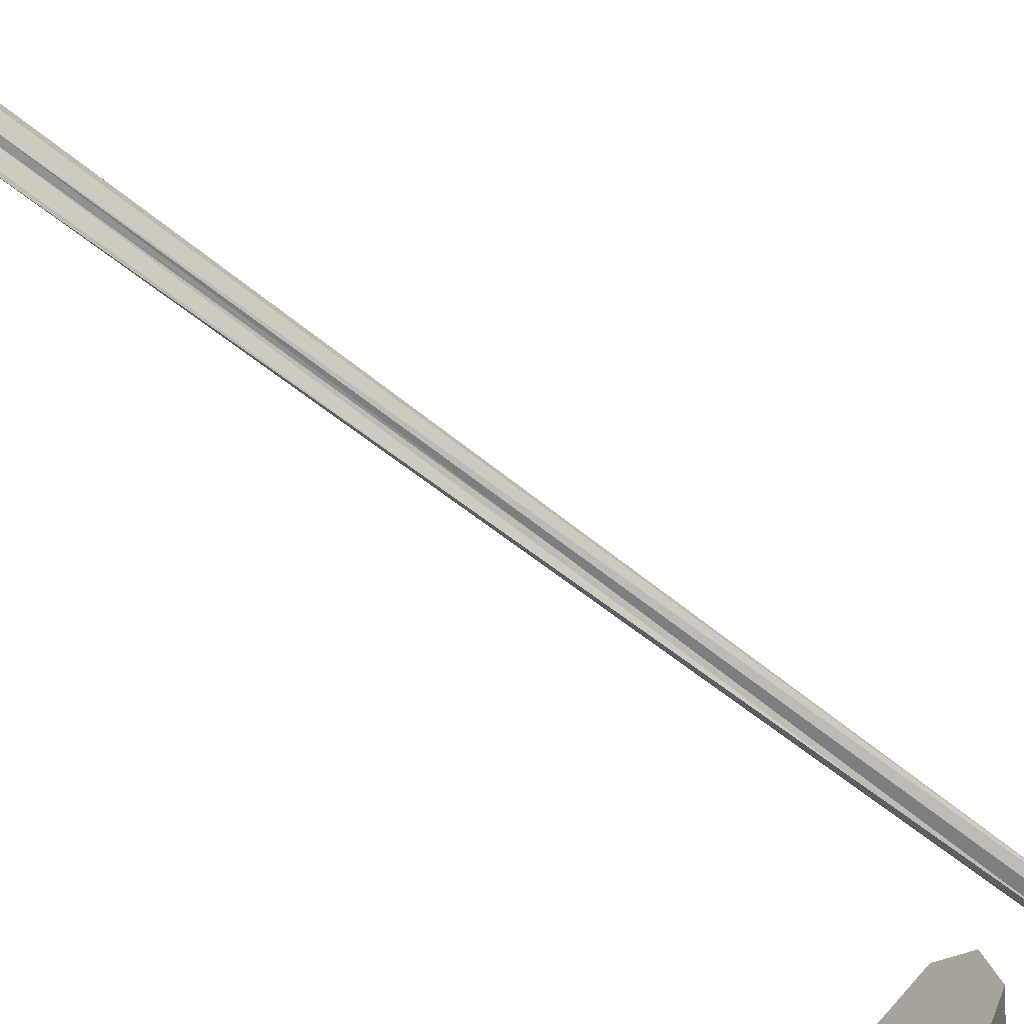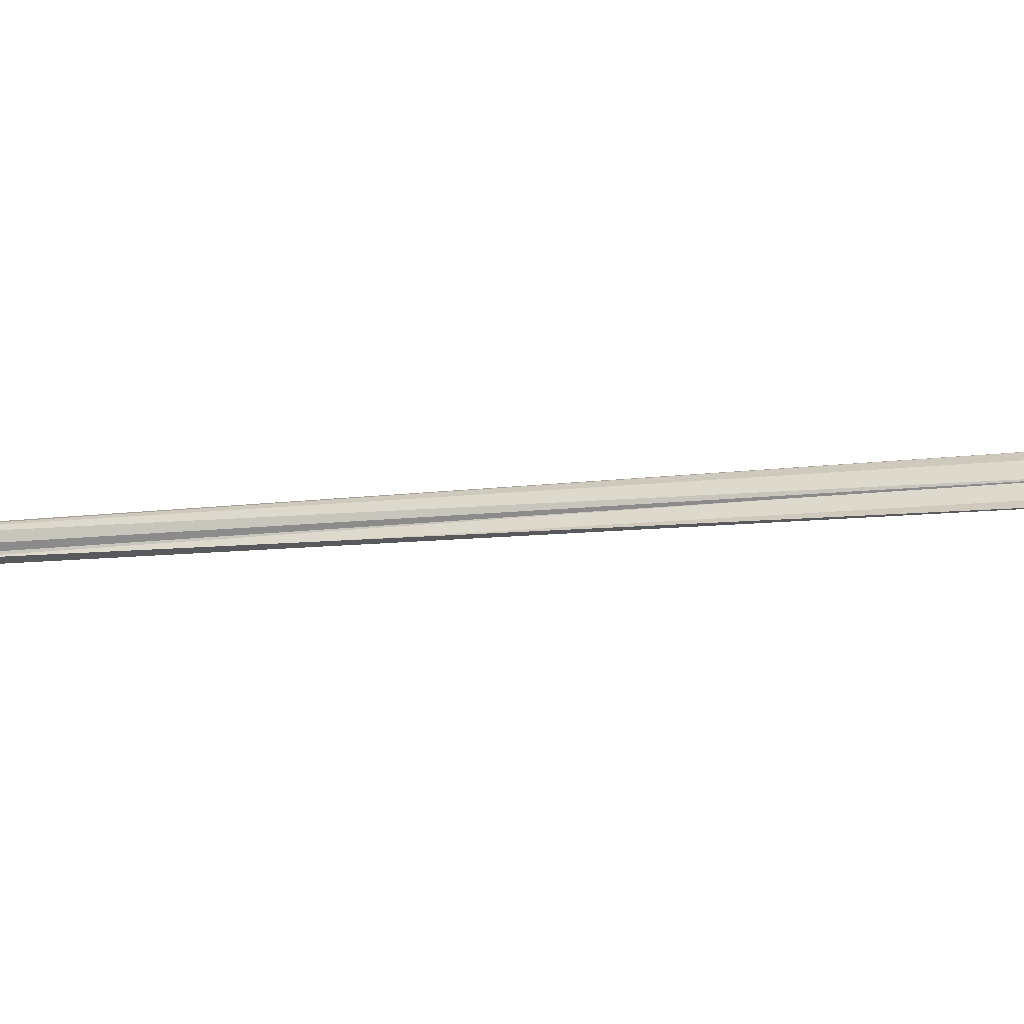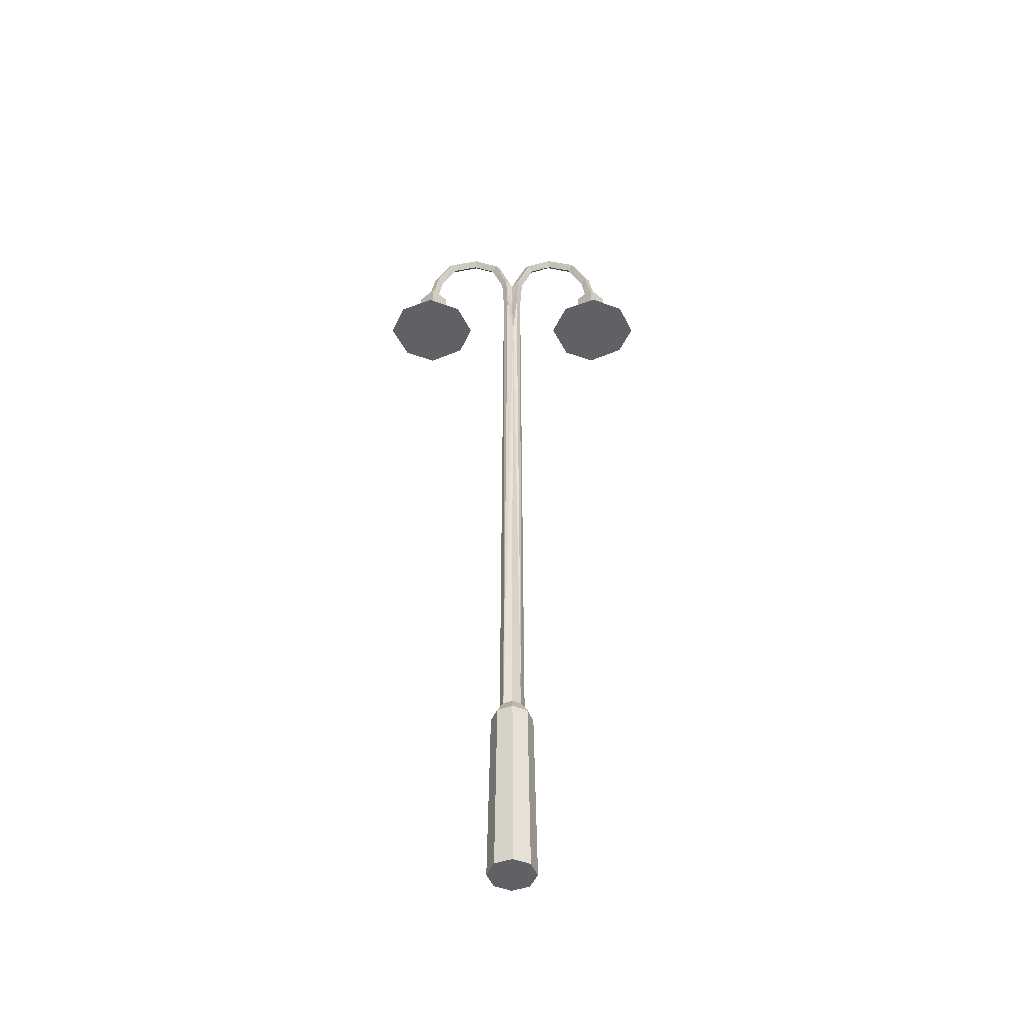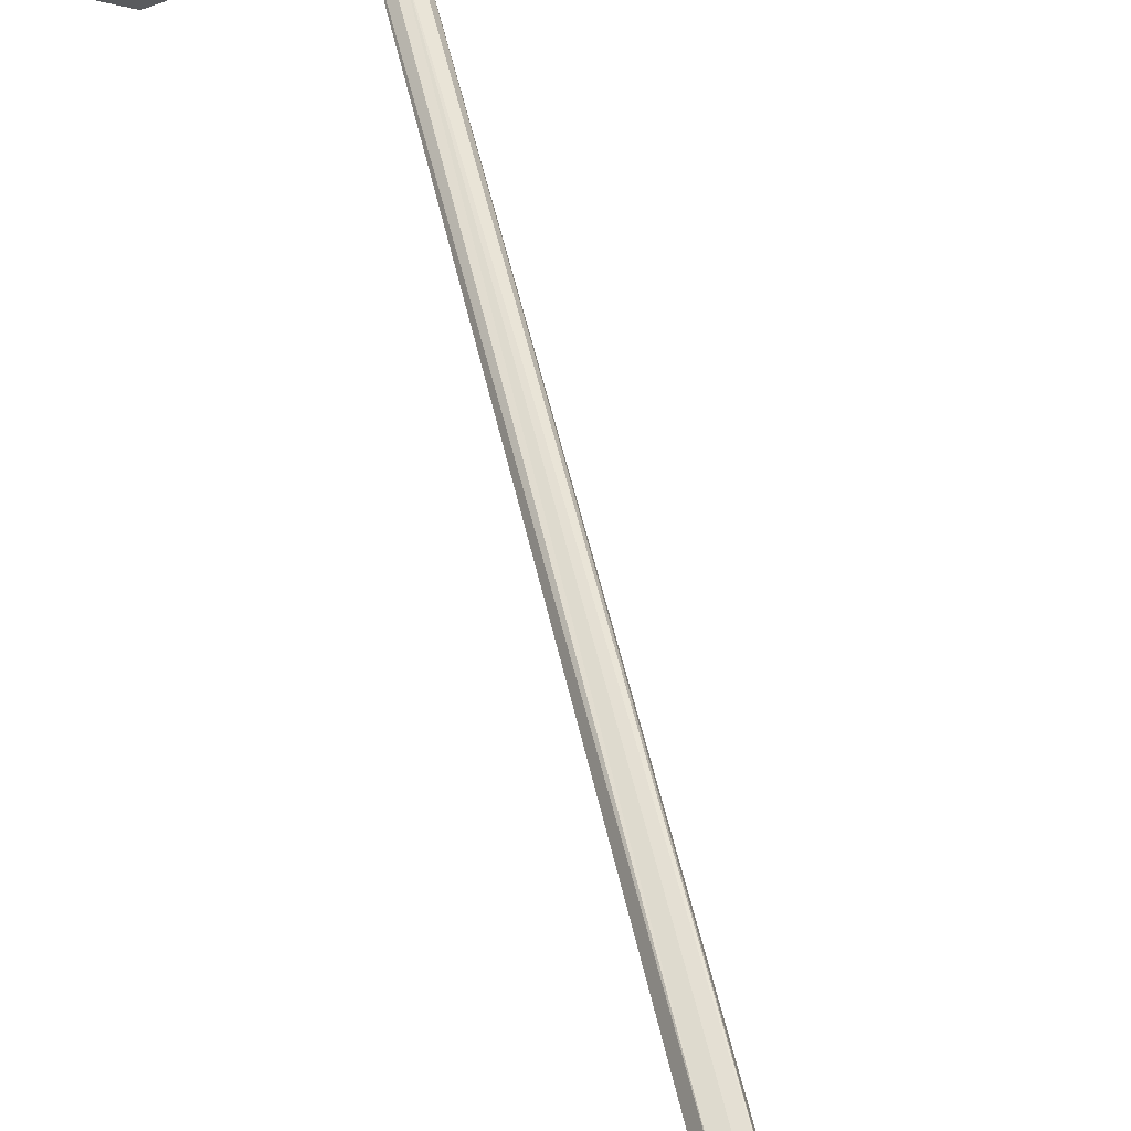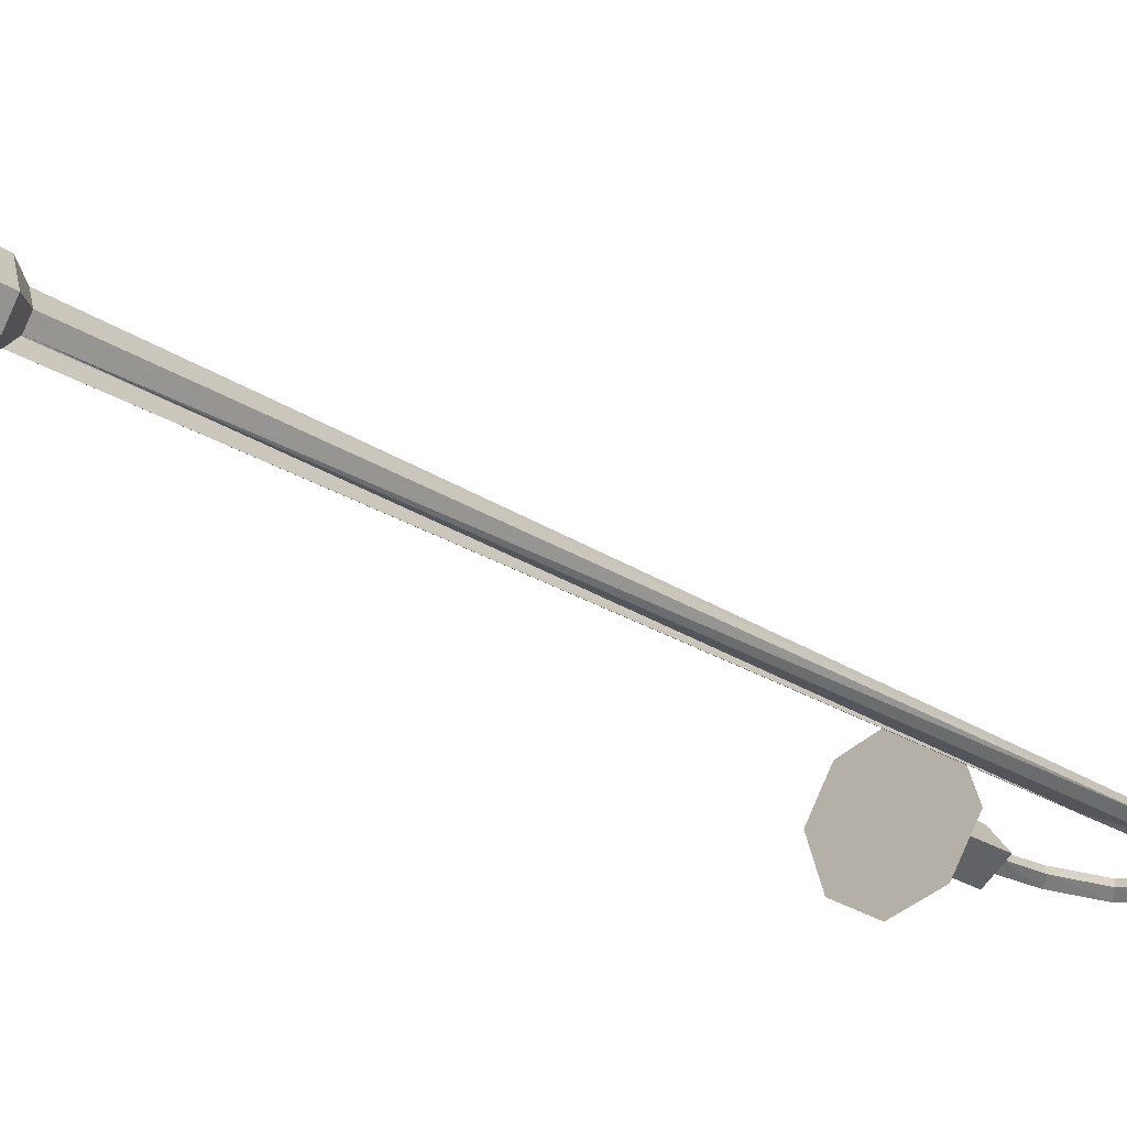
<metadata>
{"format":"obj","ext":"obj","renderer":"f3d","projection":"perspective","resolution":1024,"background":"white","views":[{"elev":-54.7,"azim":48.4,"up":"+Z"},{"elev":-35.1,"azim":-84.0,"up":"+Z"},{"elev":-48.5,"azim":-172.9,"up":"+Y"},{"elev":54.1,"azim":-12.6,"up":"+Z"},{"elev":-22.1,"azim":40.0,"up":"+Z"}]}
</metadata>
<code>
v -469.6 45.44 -68.9
v -469.6 45.98 -68.9
v -469.7 45.44 -68.96
v -469.7 45.94 -68.96
v -469.8 45.44 -69.01
v -469.8 45.98 -69.02
v -469.7 45.44 -68.96
v -469.7 45.94 -68.96
v -469.8 45.44 -68.94
v -469.7 45.44 -68.88
v -469.8 45.96 -68.94
v -469.8 45.98 -68.88
v -469.9 46.43 -68.86
v -469.9 46.48 -68.93
v -470.3 46.58 -68.82
v -470.2 46.65 -68.89
v -470.6 46.46 -68.77
v -470.7 46.52 -68.84
v -470.8 46.07 -68.75
v -470.9 46.11 -68.81
v -470.9 45.68 -68.74
v -471 45.68 -68.8
v -470.9 45.59 -68.62
v -471.1 45.59 -68.78
v -470.9 45.17 -68.62
v -471.1 45.17 -68.78
v -471.3 44.75 -68.38
v -471.5 44.75 -68.73
v -470.5 44.75 -68.43
v -470.3 44.75 -68.88
v -470.7 45.17 -68.83
v -470.7 45.59 -68.83
v -470.8 45.68 -68.82
v -470.8 46.02 -68.82
v -470.6 46.4 -68.85
v -470.3 46.5 -68.89
v -470 46.38 -68.92
v -469.8 45.96 -68.94
v -469.8 45.98 -69.02
v -469.8 45.44 -69.01
v -469.8 45.44 -68.94
v -469.5 45.44 -68.97
v -469.5 45.96 -68.98
v -469.6 45.44 -69.03
v -469.6 45.98 -69.04
v -469.4 46.43 -69.06
v -469.5 46.48 -68.98
v -469.1 46.58 -69.1
v -469.1 46.65 -69.03
v -468.7 46.46 -69.14
v -468.7 46.52 -69.08
v -468.5 46.07 -69.17
v -468.4 46.11 -69.11
v -468.4 45.68 -69.18
v -468.4 45.68 -69.12
v -468.5 45.59 -69.3
v -468.2 45.59 -69.13
v -468.5 45.17 -69.3
v -468.2 45.17 -69.13
v -468.1 44.75 -69.56
v -467.8 44.75 -69.18
v -468.8 44.75 -68.68
v -468 44.75 -68.73
v -468.4 45.17 -68.92
v -468.4 45.59 -68.92
v -468.4 45.68 -69.04
v -468.5 46.07 -69.03
v -468.7 46.46 -69.01
v -469.1 46.58 -68.96
v -469.4 46.43 -68.92
v -469.6 45.98 -68.9
v -469.4 46.38 -69
v -469.5 45.96 -68.98
v -469.6 45.44 -68.9
v -469.5 45.44 -68.97
v -469.1 46.5 -69.03
v -468.8 46.4 -69.07
v -468.6 46.02 -69.09
v -468.5 45.68 -69.1
v -468.6 45.59 -69.09
v -468.6 45.17 -69.09
v -468.9 44.75 -69.46
v -468.5 44.75 -69.69
v -469 44.75 -69.04
v -468.4 44.75 -68.53
v -470.8 44.75 -68.23
v -470.5 44.75 -69.26
v -470.9 45.17 -69
v -471 44.75 -69.38
v -471.4 44.75 -69.16
v -470.9 45.59 -69
v -470.9 45.68 -68.88
v -470.9 46.07 -68.89
v -470.6 46.46 -68.91
v -470.3 46.58 -68.96
v -470 46.43 -69
v -469.5 36.83 -68.98
v -469.5 36.65 -68.8
v -469.6 36.83 -68.86
v -469.6 36.65 -68.7
v -469.7 36.83 -68.8
v -469.8 36.83 -68.83
v -469.8 36.65 -68.75
v -469.8 36.83 -68.93
v -469.9 36.65 -68.92
v -469.9 36.65 -69.11
v -469.8 36.83 -69.05
v -469.7 36.65 -69.21
v -469.7 36.83 -69.11
v -469.6 36.83 -69.08
v -469.5 36.65 -69.16
v -469.4 36.65 -68.99
v -469.4 34.33 -69
v -469.4 34.33 -68.78
v -469.6 34.33 -68.67
v -469.9 34.33 -68.72
v -470 34.33 -68.92
v -469.9 34.33 -69.13
v -469.7 34.33 -69.24
v -469.5 34.33 -69.19
v -469.5 45.44 -68.97
v -469.6 36.83 -68.86
v -469.6 45.44 -68.9
v -469.7 44.72 -68.86
v -469.7 45.44 -68.96
v -469.7 45.44 -68.88
v -469.8 36.83 -68.83
v -469.8 45.44 -68.94
v -469.8 36.83 -68.93
v -469.8 36.83 -69.05
v -469.8 45.44 -69.01
v -469.7 44.72 -69.04
v -469.7 45.44 -68.96
v -469.6 45.44 -69.03
v -469.6 36.83 -69.08
v -469.5 36.83 -68.98
v -469.7 36.83 -68.8
v -469.7 36.83 -69.11
f 1 2 3
f 3 2 4
f 3 4 4
f 4 4 5
f 4 5 5
f 5 5 6
f 5 6 7
f 7 6 8
f 7 8 8
f 8 8 9
f 8 9 9
f 9 9 10
f 9 10 11
f 11 10 10
f 11 10 12
f 12 10 3
f 12 3 12
f 12 3 8
f 12 8 13
f 13 8 14
f 13 14 15
f 15 14 16
f 15 16 17
f 17 16 18
f 17 18 19
f 19 18 20
f 19 20 21
f 21 20 22
f 21 22 23
f 23 22 24
f 23 24 25
f 25 24 26
f 25 26 27
f 27 26 28
f 27 28 29
f 29 28 30
f 29 30 29
f 29 30 31
f 29 31 25
f 25 31 31
f 25 31 23
f 23 31 32
f 23 32 21
f 21 32 33
f 21 33 19
f 19 33 34
f 19 34 17
f 17 34 35
f 17 35 15
f 15 35 36
f 15 36 13
f 13 36 37
f 13 37 12
f 12 37 37
f 12 37 38
f 38 37 39
f 38 39 38
f 38 39 40
f 38 40 41
f 41 40 41
f 41 41 42
f 42 41 42
f 42 42 43
f 43 42 44
f 43 44 45
f 45 44 7
f 45 7 45
f 45 7 4
f 45 4 46
f 46 4 47
f 46 47 48
f 48 47 49
f 48 49 50
f 50 49 51
f 50 51 52
f 52 51 53
f 52 53 54
f 54 53 55
f 54 55 56
f 56 55 57
f 56 57 58
f 58 57 59
f 58 59 60
f 60 59 61
f 60 61 62
f 62 61 61
f 62 61 63
f 63 61 59
f 63 59 64
f 64 59 59
f 64 59 65
f 65 59 57
f 65 57 65
f 65 57 55
f 65 55 66
f 66 55 53
f 66 53 67
f 67 53 51
f 67 51 68
f 68 51 49
f 68 49 69
f 69 49 47
f 69 47 70
f 70 47 4
f 70 4 70
f 70 4 71
f 70 71 72
f 72 71 71
f 72 71 73
f 73 71 74
f 73 74 75
f 75 74 75
f 75 75 73
f 73 75 73
f 73 73 72
f 72 73 45
f 72 45 72
f 72 45 46
f 72 46 72
f 72 46 76
f 72 76 70
f 70 76 76
f 70 76 69
f 69 76 77
f 69 77 68
f 68 77 78
f 68 78 67
f 67 78 79
f 67 79 66
f 66 79 80
f 66 80 65
f 65 80 80
f 65 80 64
f 64 80 80
f 64 80 81
f 81 80 80
f 81 80 56
f 56 80 80
f 56 80 54
f 54 80 79
f 54 79 52
f 52 79 78
f 52 78 50
f 50 78 77
f 50 77 48
f 48 77 76
f 48 76 46
f 46 76 46
f 46 46 56
f 56 46 56
f 56 56 81
f 81 56 58
f 81 58 82
f 82 58 58
f 82 58 83
f 83 58 60
f 83 60 82
f 82 60 84
f 82 84 81
f 81 84 84
f 81 84 62
f 62 84 60
f 62 60 60
f 60 60 81
f 60 81 81
f 81 81 62
f 81 62 64
f 64 62 85
f 64 85 63
f 63 85 62
f 63 62 62
f 62 62 27
f 62 27 27
f 27 27 29
f 27 29 86
f 86 29 25
f 86 25 27
f 27 25 27
f 27 27 30
f 30 27 30
f 30 30 31
f 31 30 87
f 31 87 88
f 88 87 89
f 88 89 90
f 90 89 87
f 90 87 28
f 28 87 30
f 28 30 30
f 30 30 28
f 30 28 28
f 28 28 26
f 28 26 90
f 90 26 26
f 90 26 88
f 88 26 24
f 88 24 88
f 88 24 91
f 88 91 31
f 31 91 91
f 31 91 32
f 32 91 92
f 32 92 33
f 33 92 93
f 33 93 34
f 34 93 94
f 34 94 35
f 35 94 95
f 35 95 36
f 36 95 96
f 36 96 37
f 37 96 96
f 37 96 39
f 39 96 96
f 39 96 8
f 8 96 96
f 8 96 14
f 14 96 95
f 14 95 16
f 16 95 94
f 16 94 18
f 18 94 93
f 18 93 20
f 20 93 92
f 20 92 22
f 22 92 91
f 22 91 24
f 24 91 24
f 24 24 97
f 97 24 97
f 97 97 98
f 98 97 99
f 98 99 100
f 100 99 101
f 100 101 100
f 100 101 102
f 100 102 103
f 103 102 104
f 103 104 105
f 105 104 104
f 105 104 106
f 106 104 107
f 106 107 108
f 108 107 109
f 108 109 108
f 108 109 110
f 108 110 111
f 111 110 97
f 111 97 112
f 112 97 98
f 112 98 113
f 113 98 98
f 113 98 114
f 114 98 100
f 114 100 115
f 115 100 103
f 115 103 116
f 116 103 105
f 116 105 117
f 117 105 106
f 117 106 118
f 118 106 108
f 118 108 119
f 119 108 111
f 119 111 120
f 120 111 112
f 120 112 120
f 120 112 113
f 120 113 120
f 120 113 114
f 120 114 116
f 116 114 115
f 116 115 115
f 115 115 119
f 115 119 119
f 119 119 120
f 119 120 118
f 118 120 116
f 118 116 117
f 117 116 117
f 117 117 121
f 121 117 121
f 121 121 122
f 122 121 123
f 122 123 124
f 124 123 125
f 124 125 124
f 124 125 126
f 124 126 127
f 127 126 128
f 127 128 129
f 129 128 128
f 129 128 130
f 130 128 131
f 130 131 132
f 132 131 133
f 132 133 132
f 132 133 134
f 132 134 135
f 135 134 121
f 135 121 136
f 136 121 122
f 136 122 122
f 122 122 127
f 122 127 127
f 127 127 137
f 127 137 124
f 124 137 122
f 124 122 122
f 122 122 135
f 122 135 135

</code>
